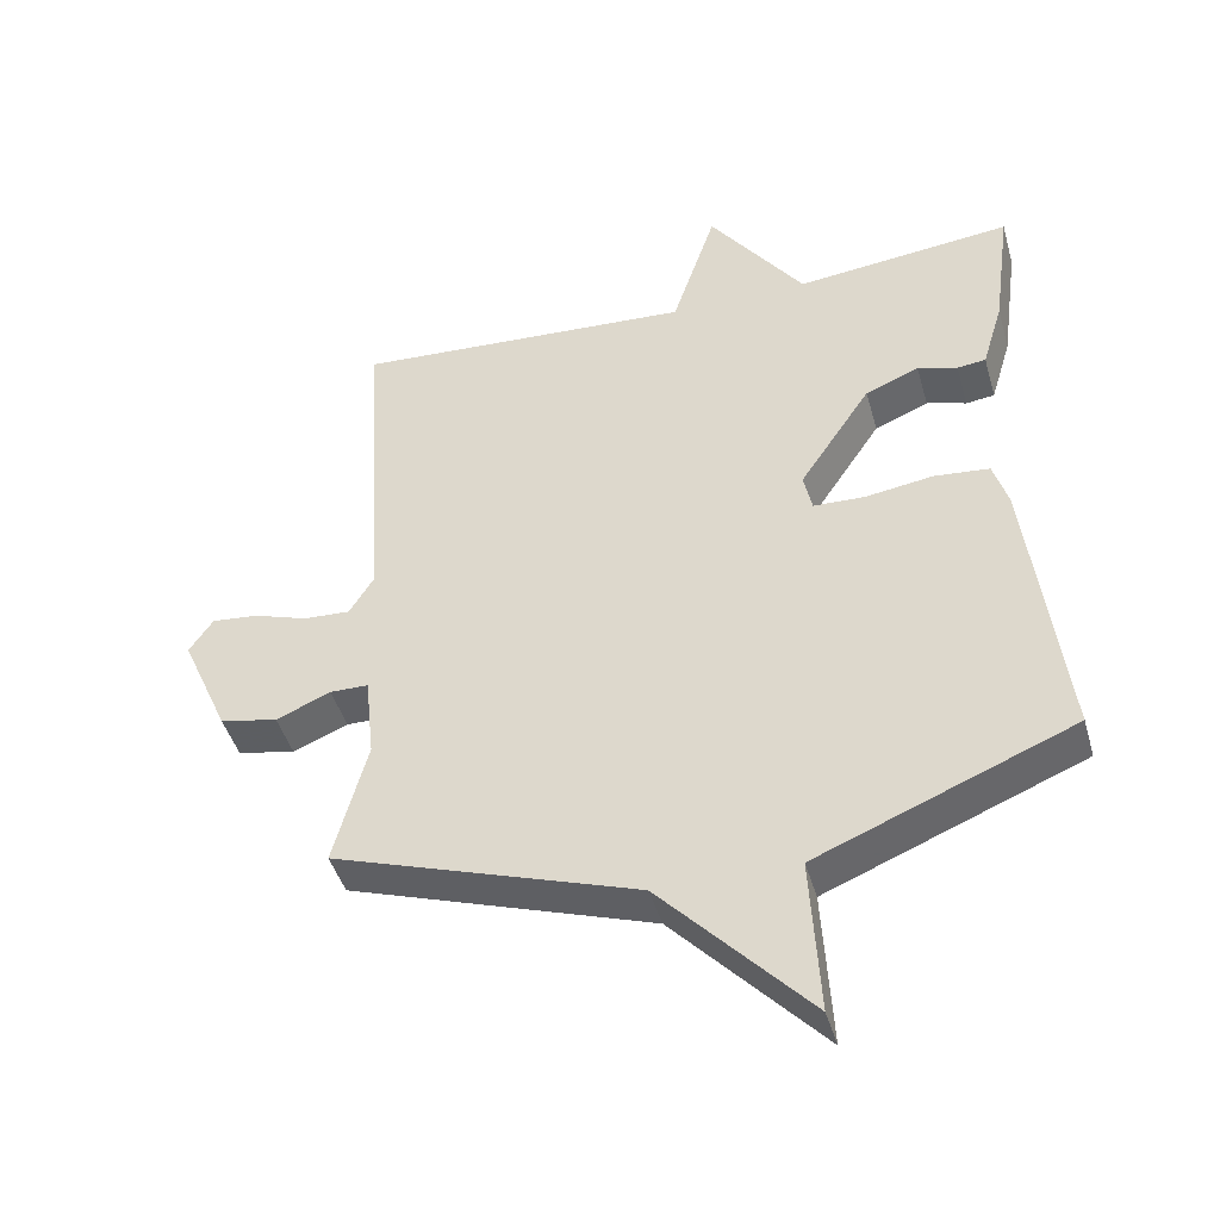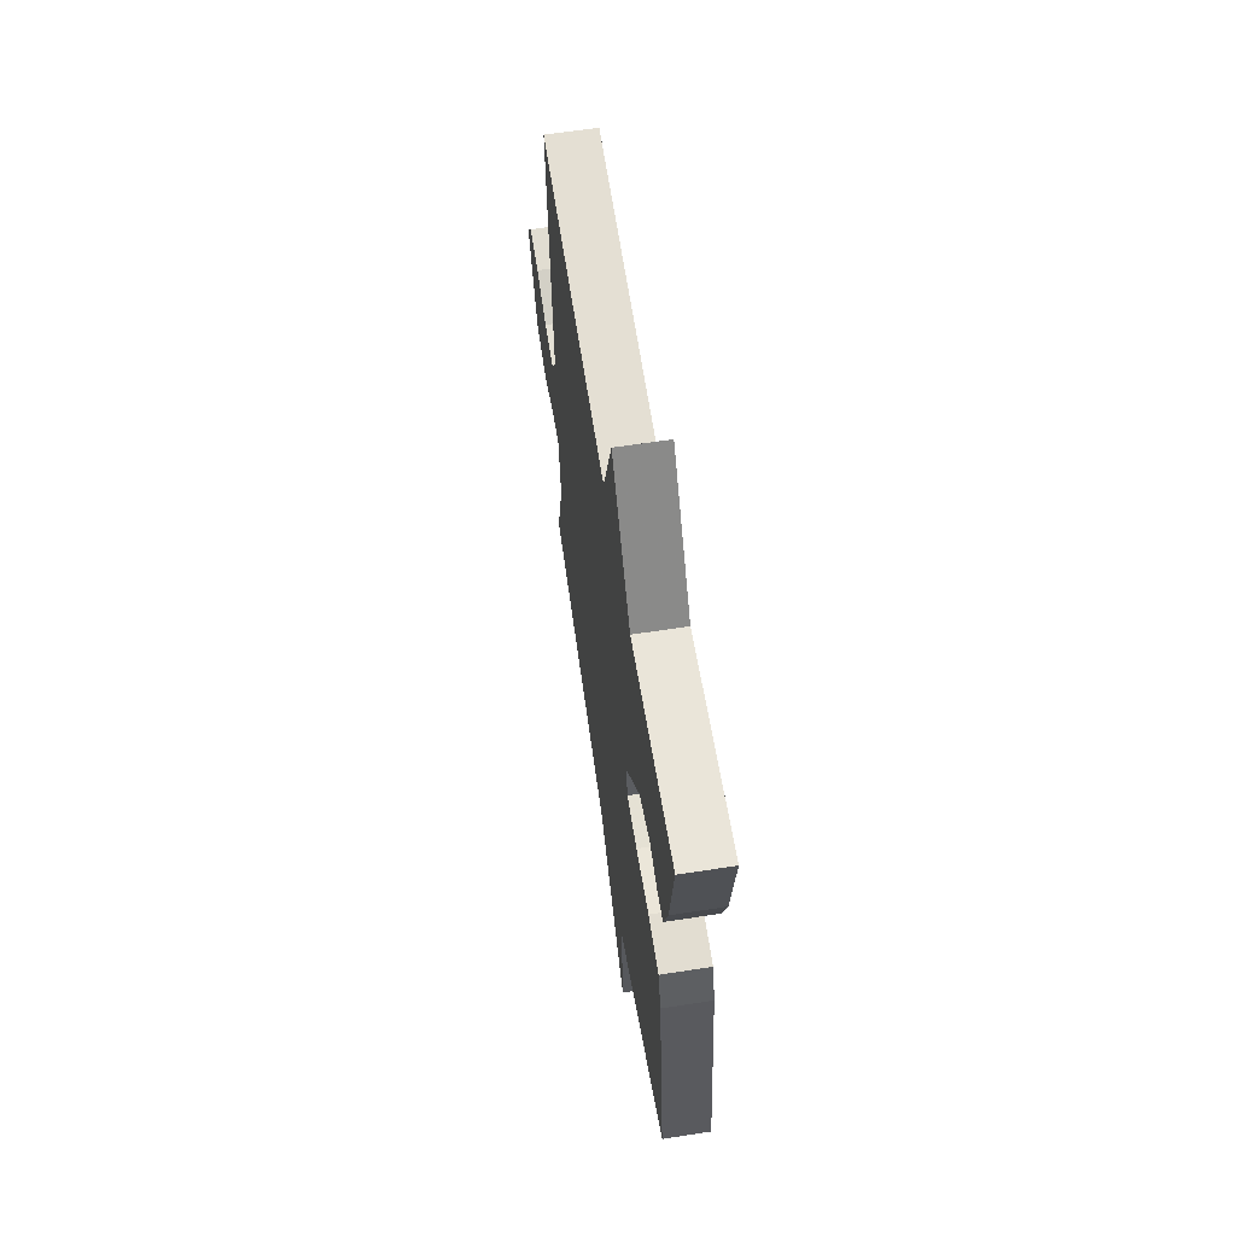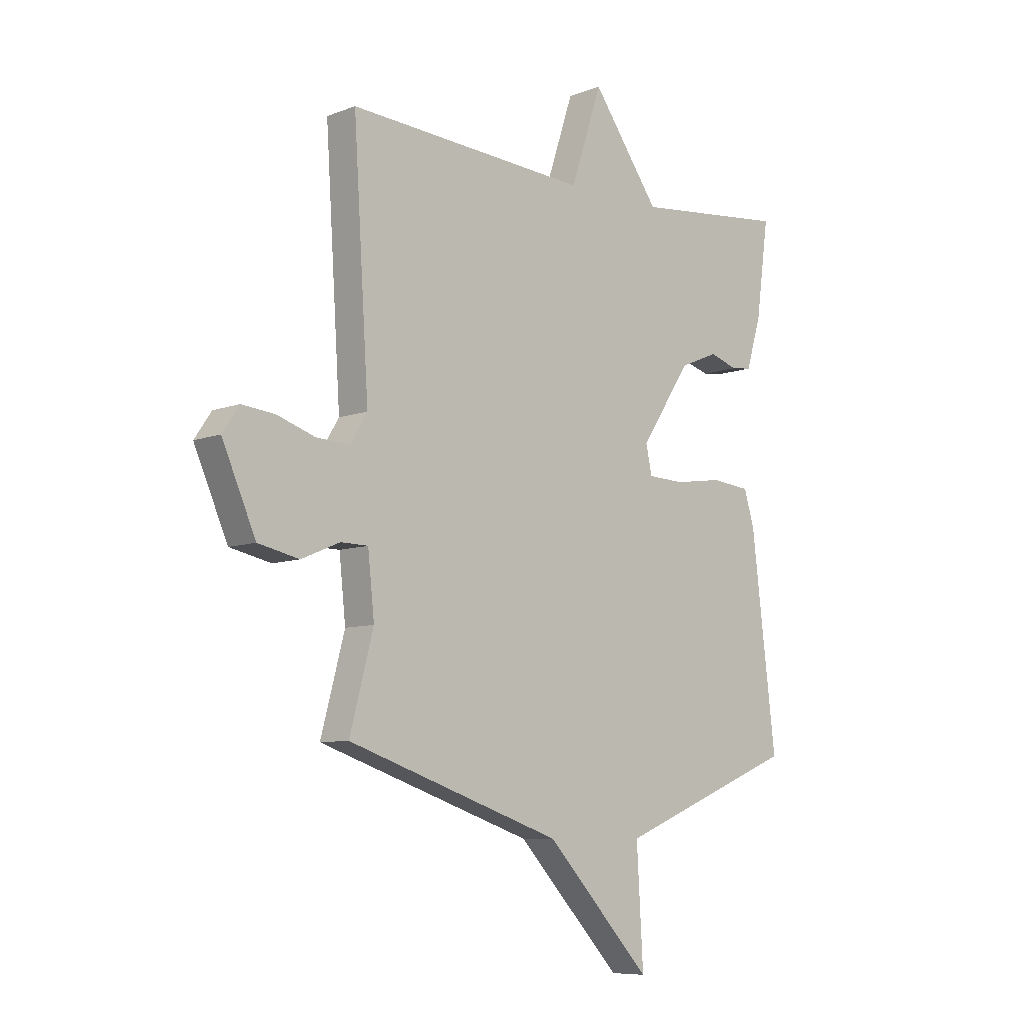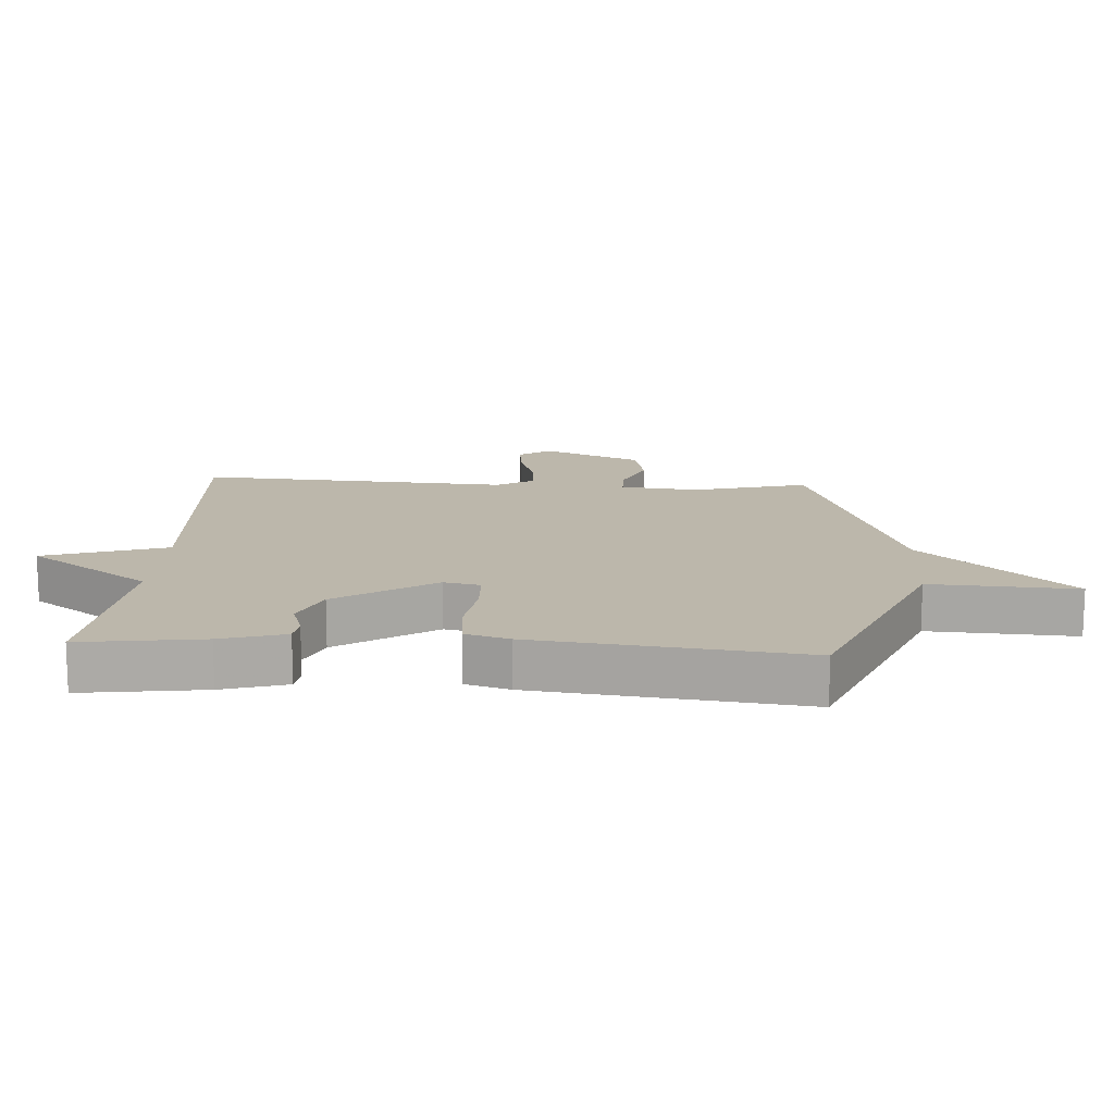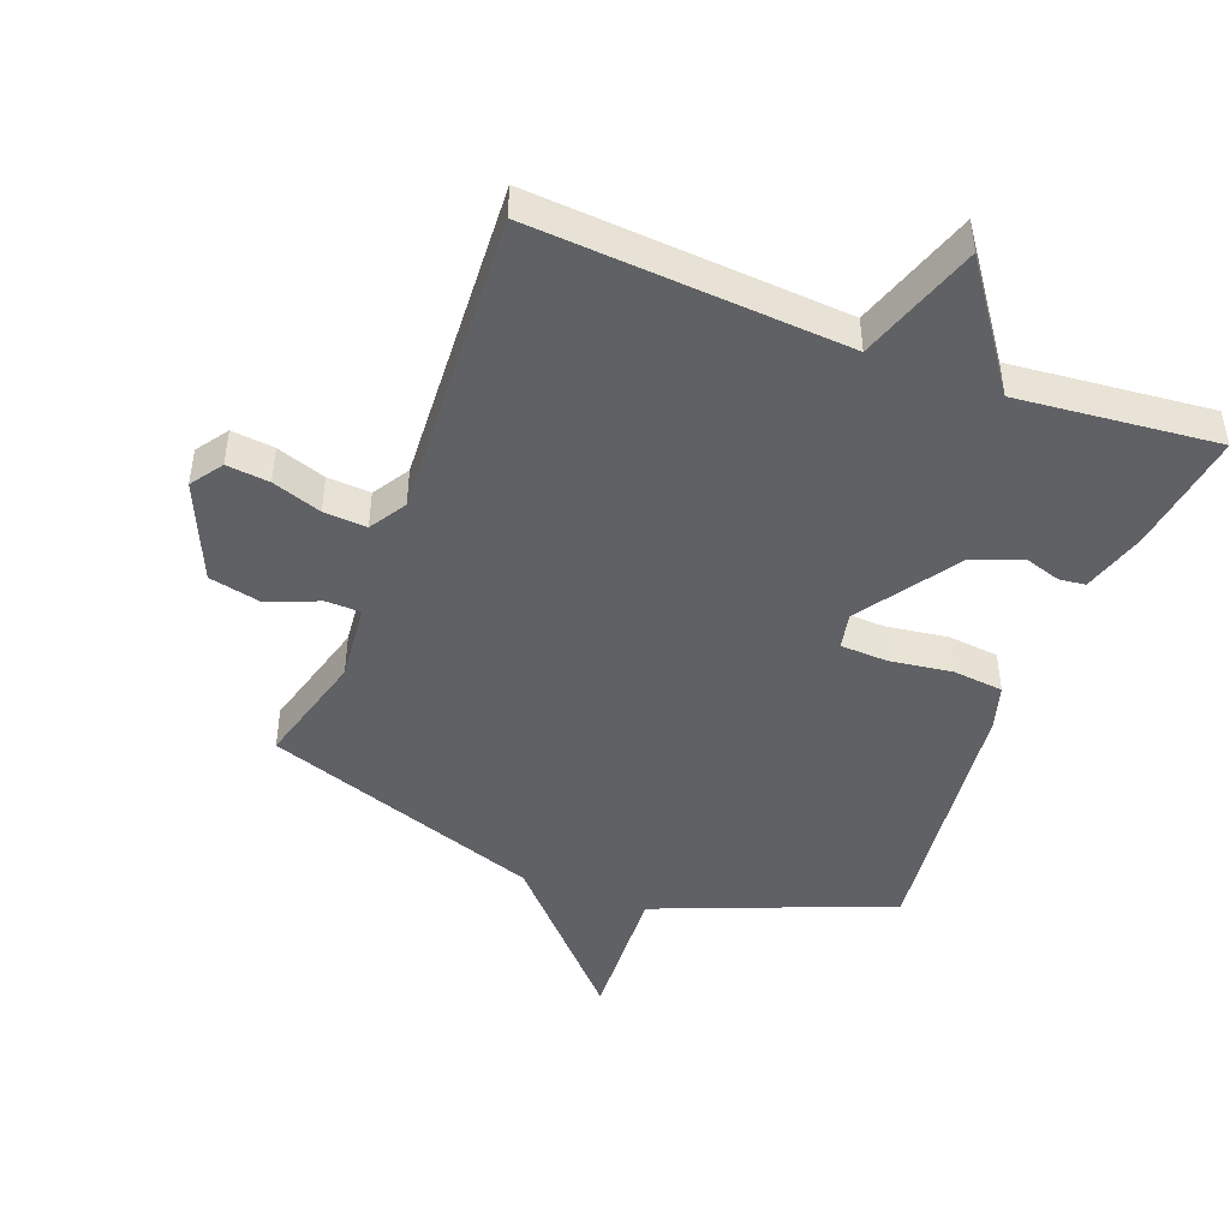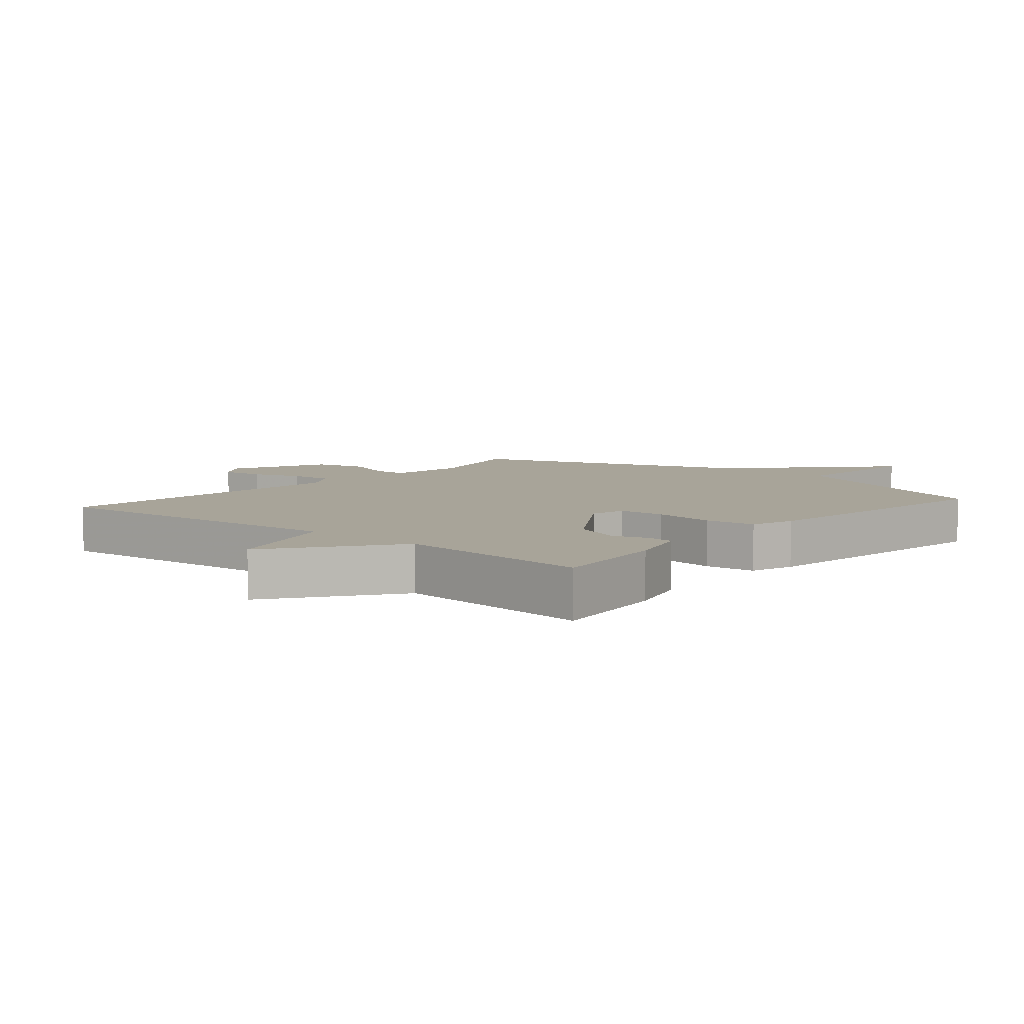
<metadata>
{"format":"obj","ext":"obj","renderer":"f3d","projection":"perspective","resolution":1024,"background":"white","views":[{"elev":-44.5,"azim":15.7,"up":"+Z"},{"elev":63.0,"azim":81.1,"up":"+Z"},{"elev":-8.0,"azim":-43.5,"up":"+Z"},{"elev":14.4,"azim":93.5,"up":"+Y"},{"elev":-46.0,"azim":-21.2,"up":"+Y"},{"elev":7.1,"azim":40.5,"up":"+Y"}]}
</metadata>
<code>
v -0.5 0.07 -0.5
v -0.452 0.07 -0.32
v -0.465 0.07 -0.198
v -0.52 0.07 -0.197
v -0.598 0.07 -0.23
v -0.681 0.07 -0.212
v -0.749 0.07 -0.057
v -0.715 0.07 -0.007
v -0.648 0.07 -0.014
v -0.571 0.07 -0.04
v -0.504 0.07 -0.044
v -0.469 0.07 0.013
v -0.5 0.07 0.5
v -0.011 0.07 0.468
v 0.052 0.07 0.659
v 0.189 0.07 0.468
v 0.5 0.07 0.5
v 0.474 0.07 0.31
v 0.444 0.07 0.21
v 0.403 0.07 0.205
v 0.346 0.07 0.223
v 0.269 0.07 0.191
v 0.167 0.07 0.038
v 0.179 0.07 -0.019
v 0.253 0.07 -0.022
v 0.35 0.07 -0.008
v 0.429 0.07 -0.016
v 0.45 0.07 -0.085
v 0.5 0.07 -0.5
v 0.135 0.07 -0.648
v 0.148 0.07 -0.876
v -0.065 0.07 -0.648
v -0.5 0 -0.5
v -0.452 0 -0.32
v -0.465 0 -0.198
v -0.52 0 -0.197
v -0.598 0 -0.23
v -0.681 0 -0.212
v -0.749 0 -0.057
v -0.715 0 -0.007
v -0.648 0 -0.014
v -0.571 0 -0.04
v -0.504 0 -0.044
v -0.469 0 0.013
v -0.5 0 0.5
v -0.011 0 0.468
v 0.052 0 0.659
v 0.189 0 0.468
v 0.5 0 0.5
v 0.474 0 0.31
v 0.444 0 0.21
v 0.403 0 0.205
v 0.346 0 0.223
v 0.269 0 0.191
v 0.167 0 0.038
v 0.179 0 -0.019
v 0.253 0 -0.022
v 0.35 0 -0.008
v 0.429 0 -0.016
v 0.45 0 -0.085
v 0.5 0 -0.5
v 0.135 0 -0.648
v 0.148 0 -0.876
v -0.065 0 -0.648
f 30 31 32
f 32 1 2
f 30 32 2
f 29 30 2
f 28 29 2
f 27 28 2
f 26 27 2
f 25 26 2
f 24 25 2 3
f 23 24 3 4
f 22 23 4
f 19 20 21
f 18 19 21
f 17 18 21
f 16 17 21
f 16 21 22
f 15 16 22
f 14 15 22
f 12 13 14 22
f 22 4 5
f 12 22 5
f 11 12 5
f 8 9 10
f 7 8 10
f 6 7 10
f 5 6 10
f 5 10 11
f 64 63 62
f 34 33 64
f 34 64 62
f 34 62 61
f 34 61 60
f 34 60 59
f 34 59 58
f 34 58 57
f 35 34 57 56
f 36 35 56 55
f 36 55 54
f 53 52 51
f 53 51 50
f 53 50 49
f 53 49 48
f 54 53 48
f 54 48 47
f 54 47 46
f 54 46 45 44
f 37 36 54
f 37 54 44
f 37 44 43
f 42 41 40
f 42 40 39
f 42 39 38
f 42 38 37
f 43 42 37
f 1 33 34 2
f 2 34 35 3
f 3 35 36 4
f 4 36 37 5
f 5 37 38 6
f 6 38 39 7
f 7 39 40 8
f 8 40 41 9
f 9 41 42 10
f 10 42 43 11
f 11 43 44 12
f 12 44 45 13
f 13 45 46 14
f 14 46 47 15
f 15 47 48 16
f 16 48 49 17
f 17 49 50 18
f 18 50 51 19
f 19 51 52 20
f 20 52 53 21
f 21 53 54 22
f 22 54 55 23
f 23 55 56 24
f 24 56 57 25
f 25 57 58 26
f 26 58 59 27
f 27 59 60 28
f 28 60 61 29
f 29 61 62 30
f 30 62 63 31
f 31 63 64 32
f 32 64 33 1

</code>
